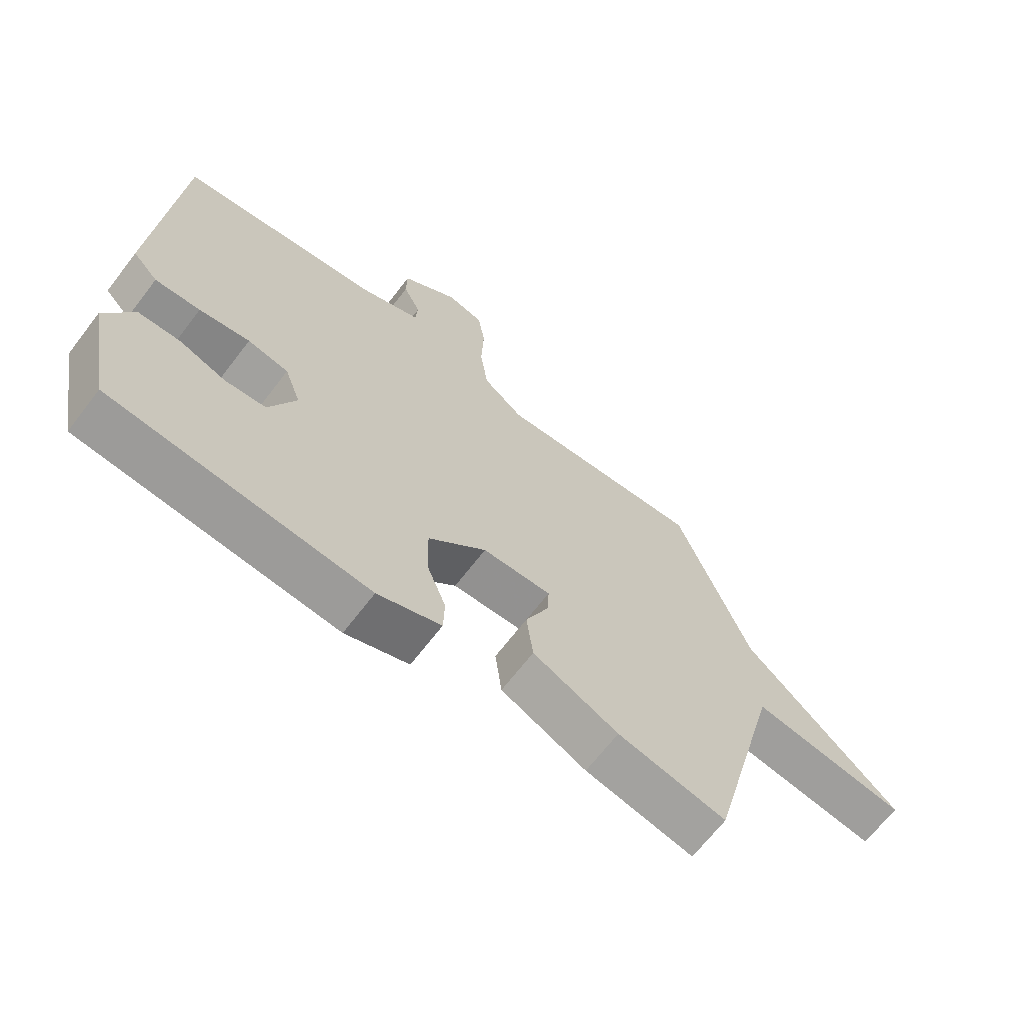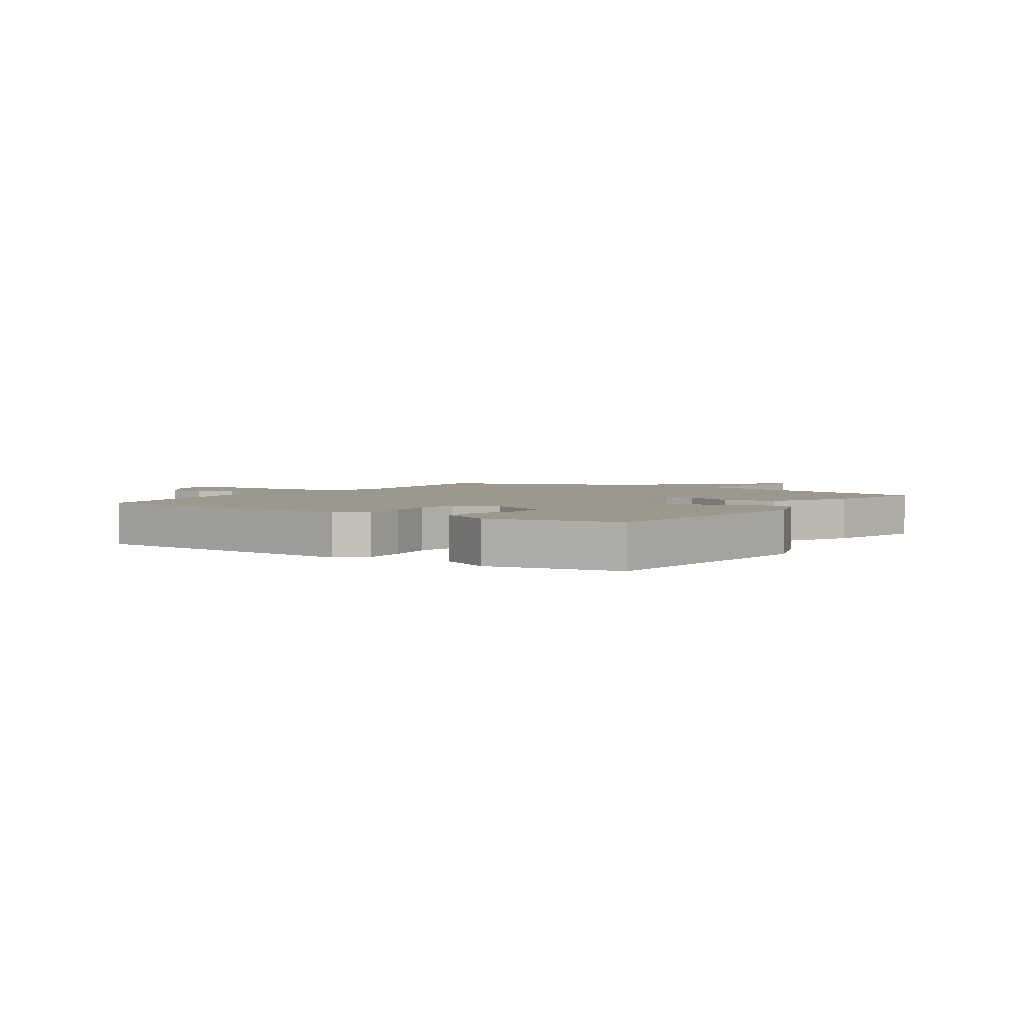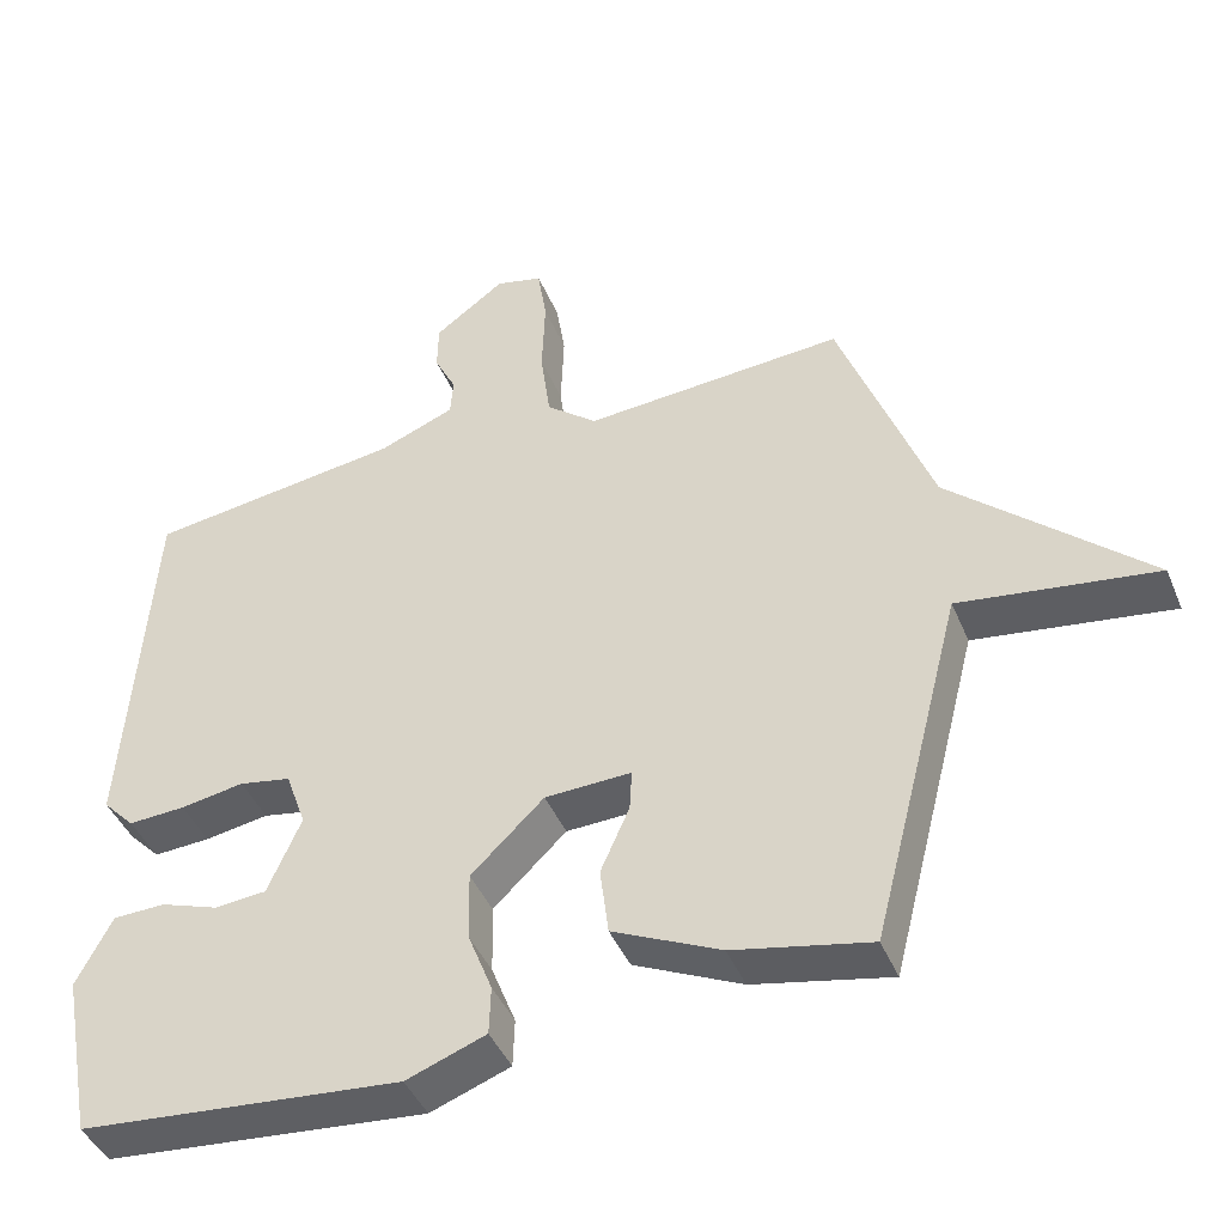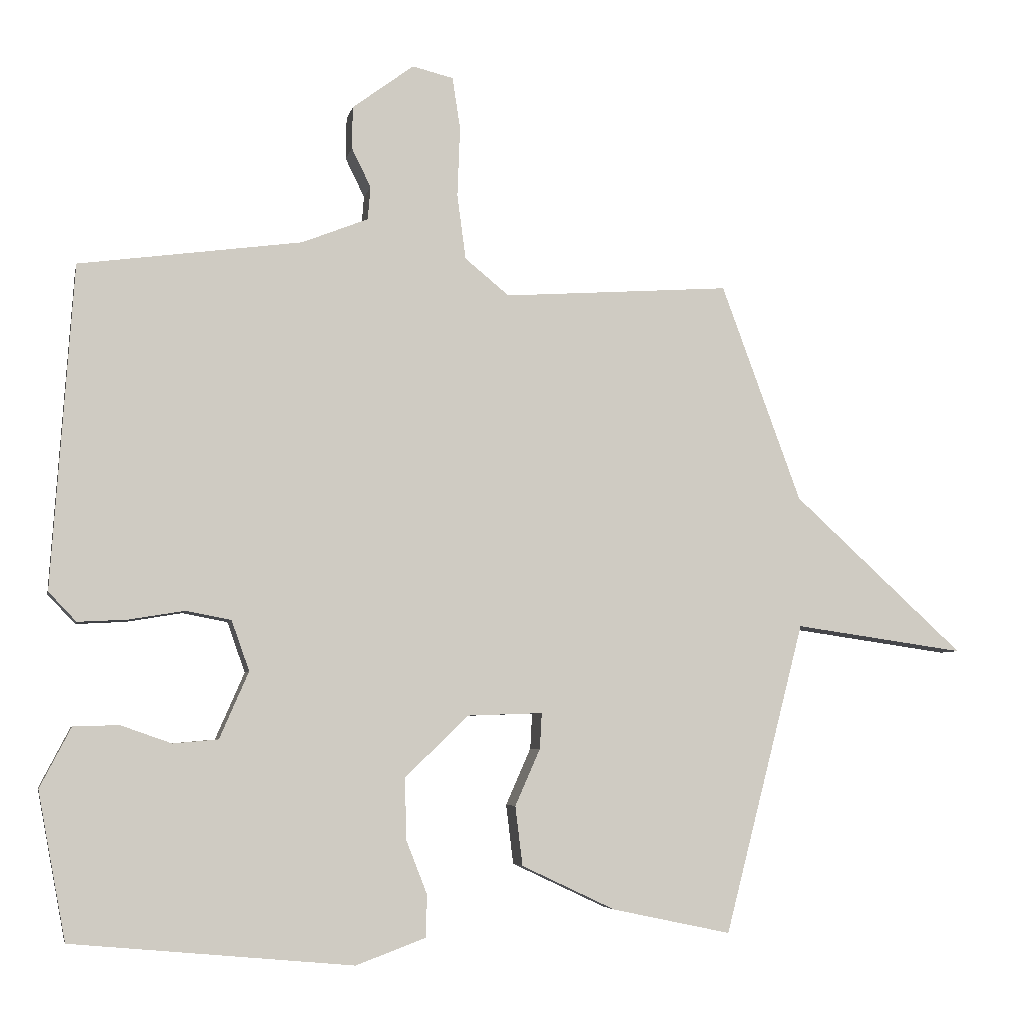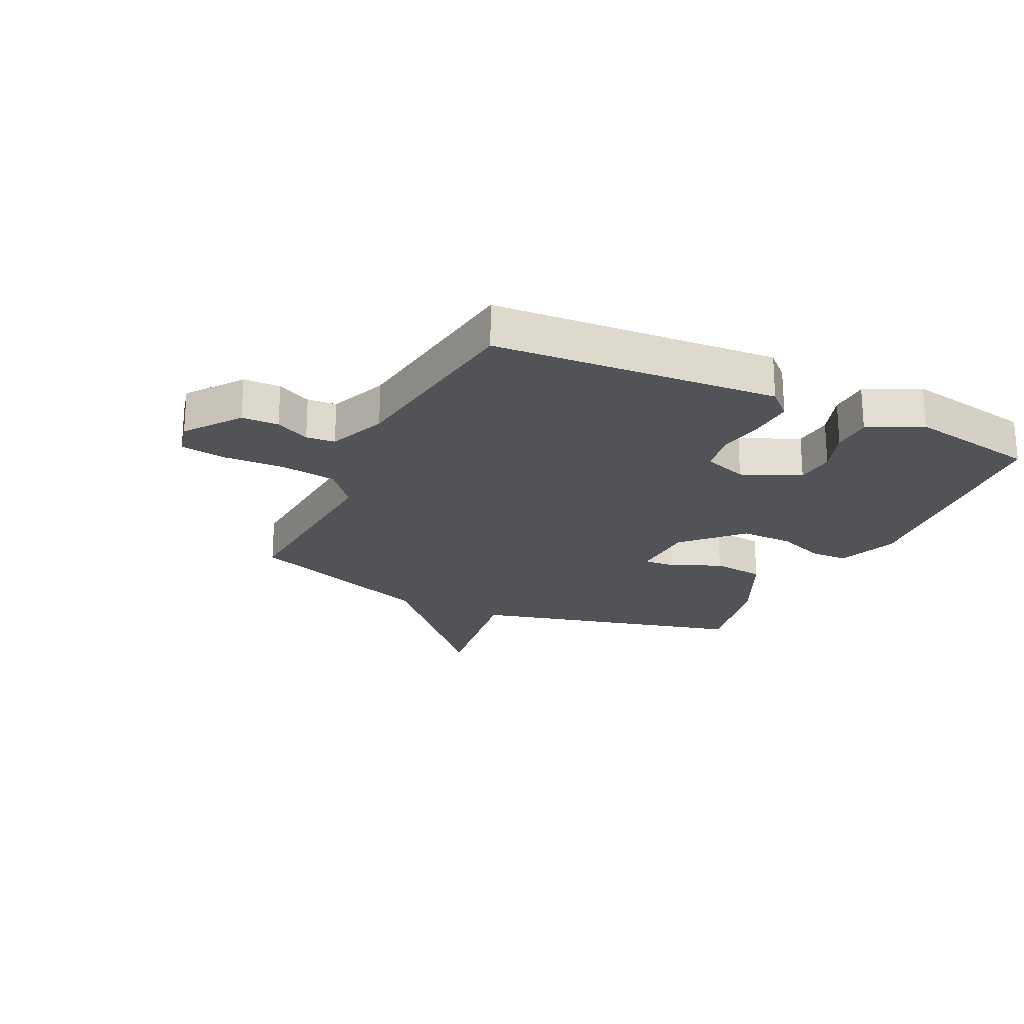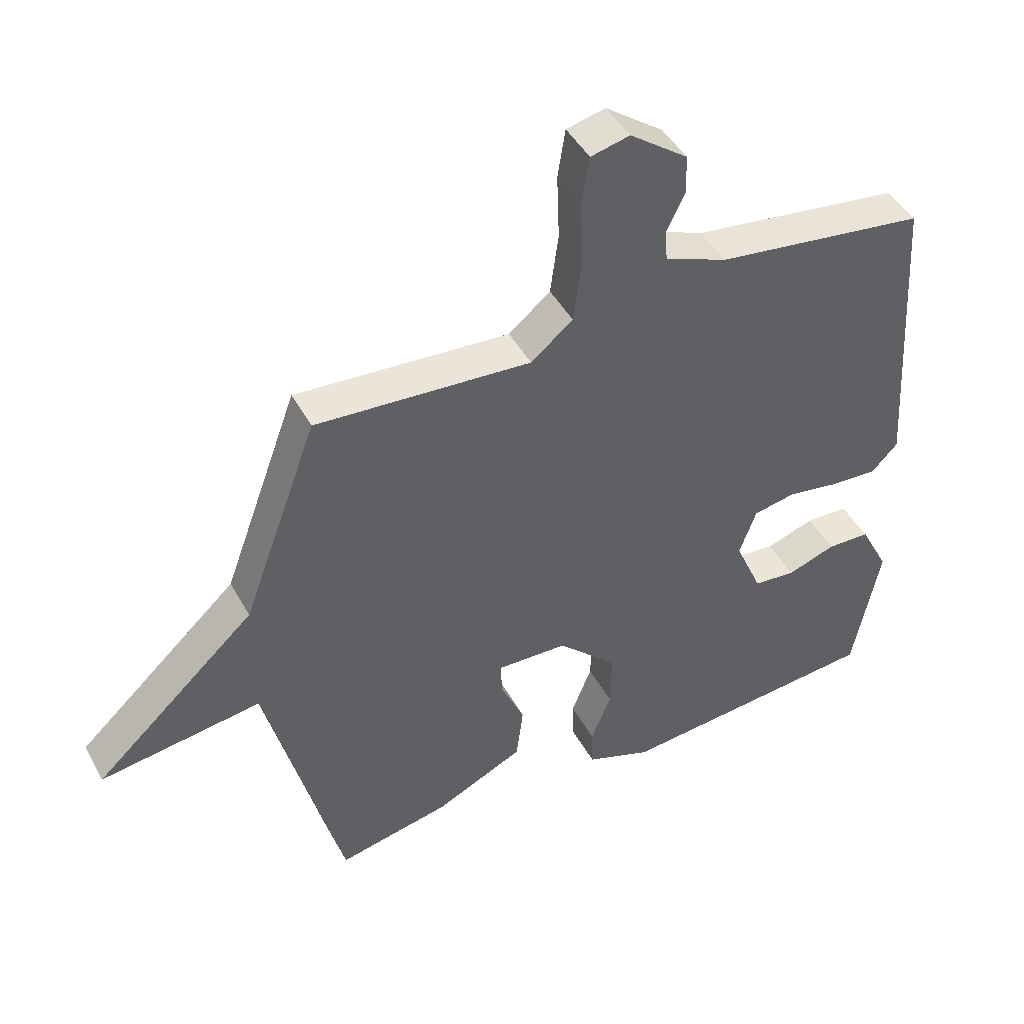
<metadata>
{"format":"obj","ext":"obj","renderer":"f3d","projection":"perspective","resolution":1024,"background":"white","views":[{"elev":-67.2,"azim":142.5,"up":"+Z"},{"elev":3.1,"azim":123.8,"up":"+Y"},{"elev":-43.3,"azim":-158.3,"up":"+Z"},{"elev":-5.3,"azim":168.4,"up":"+Z"},{"elev":-22.2,"azim":64.5,"up":"+Y"},{"elev":45.3,"azim":-27.3,"up":"+Z"}]}
</metadata>
<code>
v 0.5 0.07 0.5
v 0.533 0.07 0.011
v 0.491 0.07 -0.033
v 0.416 0.07 -0.029
v 0.332 0.07 -0.015
v 0.264 0.07 -0.028
v 0.237 0.07 -0.104
v 0.281 0.07 -0.205
v 0.349 0.07 -0.211
v 0.426 0.07 -0.184
v 0.495 0.07 -0.186
v 0.542 0.07 -0.277
v 0.5 0.07 -0.5
v 0.075 0.07 -0.539
v -0.03 0.07 -0.5
v -0.032 0.07 -0.436
v 0 0.07 -0.354
v 0.002 0.07 -0.262
v -0.094 0.07 -0.169
v -0.208 0.07 -0.165
v -0.205 0.07 -0.219
v -0.167 0.07 -0.305
v -0.178 0.07 -0.395
v -0.32 0.07 -0.462
v -0.5 0.07 -0.5
v -0.621 0.07 -0.029
v -0.88 0.07 -0.066
v -0.621 0.07 0.171
v -0.5 0.07 0.5
v -0.156 0.07 0.476
v -0.089 0.07 0.531
v -0.076 0.07 0.629
v -0.08 0.07 0.735
v -0.068 0.07 0.813
v -0.006 0.07 0.828
v 0.087 0.07 0.759
v 0.088 0.07 0.695
v 0.059 0.07 0.636
v 0.063 0.07 0.586
v 0.163 0.07 0.546
v 0.5 0 0.5
v 0.533 0 0.011
v 0.491 0 -0.033
v 0.416 0 -0.029
v 0.332 0 -0.015
v 0.264 0 -0.028
v 0.237 0 -0.104
v 0.281 0 -0.205
v 0.349 0 -0.211
v 0.426 0 -0.184
v 0.495 0 -0.186
v 0.542 0 -0.277
v 0.5 0 -0.5
v 0.075 0 -0.539
v -0.03 0 -0.5
v -0.032 0 -0.436
v 0 0 -0.354
v 0.002 0 -0.262
v -0.094 0 -0.169
v -0.208 0 -0.165
v -0.205 0 -0.219
v -0.167 0 -0.305
v -0.178 0 -0.395
v -0.32 0 -0.462
v -0.5 0 -0.5
v -0.621 0 -0.029
v -0.88 0 -0.066
v -0.621 0 0.171
v -0.5 0 0.5
v -0.156 0 0.476
v -0.089 0 0.531
v -0.076 0 0.629
v -0.08 0 0.735
v -0.068 0 0.813
v -0.006 0 0.828
v 0.087 0 0.759
v 0.088 0 0.695
v 0.059 0 0.636
v 0.063 0 0.586
v 0.163 0 0.546
f 36 37 38
f 35 36 38
f 34 35 38
f 33 34 38
f 32 33 38
f 31 32 38 39
f 30 31 39 40
f 28 29 30
f 30 40 1
f 28 30 1
f 27 28 1
f 26 27 1
f 24 25 26
f 23 24 26
f 22 23 26
f 21 22 26
f 15 16 17
f 14 15 17
f 13 14 17
f 12 13 17
f 11 12 17
f 10 11 17
f 9 10 17
f 8 9 17 18
f 7 8 18 19
f 3 4 5
f 2 3 5
f 1 2 5
f 1 5 6
f 26 1 6
f 20 21 26
f 19 20 26
f 7 19 26
f 6 7 26
f 78 77 76
f 78 76 75
f 78 75 74
f 78 74 73
f 78 73 72
f 79 78 72 71
f 80 79 71 70
f 70 69 68
f 41 80 70
f 41 70 68
f 41 68 67
f 41 67 66
f 66 65 64
f 66 64 63
f 66 63 62
f 66 62 61
f 57 56 55
f 57 55 54
f 57 54 53
f 57 53 52
f 57 52 51
f 57 51 50
f 57 50 49
f 58 57 49 48
f 59 58 48 47
f 45 44 43
f 45 43 42
f 45 42 41
f 46 45 41
f 46 41 66
f 66 61 60
f 66 60 59
f 66 59 47
f 66 47 46
f 1 41 42 2
f 2 42 43 3
f 3 43 44 4
f 4 44 45 5
f 5 45 46 6
f 6 46 47 7
f 7 47 48 8
f 8 48 49 9
f 9 49 50 10
f 10 50 51 11
f 11 51 52 12
f 12 52 53 13
f 13 53 54 14
f 14 54 55 15
f 15 55 56 16
f 16 56 57 17
f 17 57 58 18
f 18 58 59 19
f 19 59 60 20
f 20 60 61 21
f 21 61 62 22
f 22 62 63 23
f 23 63 64 24
f 24 64 65 25
f 25 65 66 26
f 26 66 67 27
f 27 67 68 28
f 28 68 69 29
f 29 69 70 30
f 30 70 71 31
f 31 71 72 32
f 32 72 73 33
f 33 73 74 34
f 34 74 75 35
f 35 75 76 36
f 36 76 77 37
f 37 77 78 38
f 38 78 79 39
f 39 79 80 40
f 40 80 41 1

</code>
